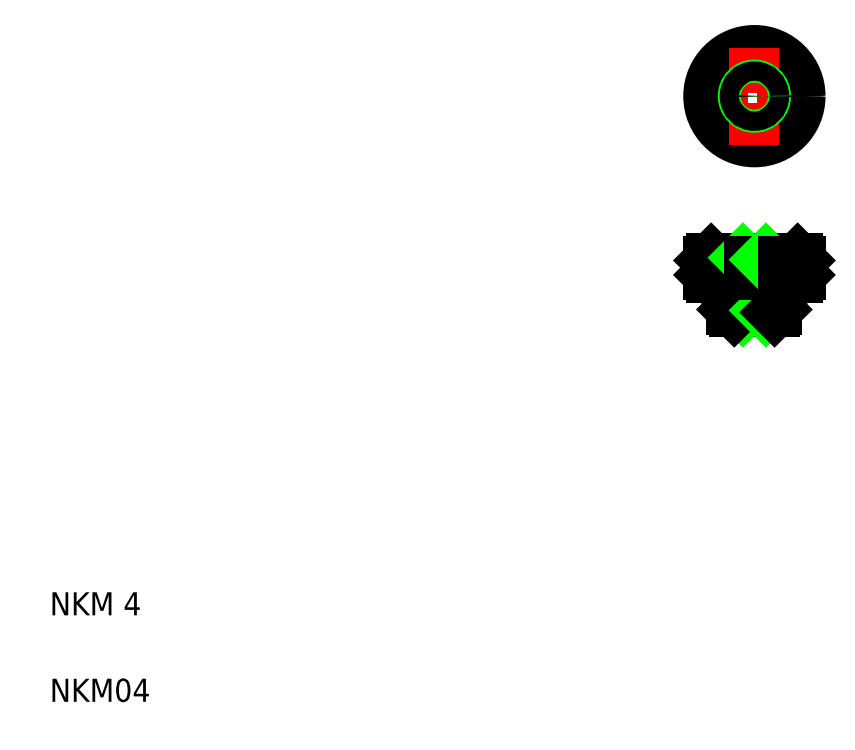
<metadata>
{"format":"dxf","ext":"dxf","renderer":"ezdxf+matplotlib","layout":"modelspace","background":"white","min_lineweight":24,"dpi":150}
</metadata>
<code>
0
SECTION
2
ENTITIES
0
TEXT
8
0
10
10
20
10
30
0
40
4
1
NKM04
0
TEXT
8
0
10
10
20
25
30
0
40
4
1
NKM 4
0
LINE
8
0
10
124.7
20
87.03
30
0
11
139.7
21
87.03
31
0
0
LINE
8
0
10
139.7
20
83.53
30
0
11
124.7
21
83.53
31
0
0
LINE
8
0
10
124.2
20
86.53
30
0
11
140.2
21
86.53
31
0
0
LINE
8
0
10
124.2
20
84.03
30
0
11
140.2
21
84.03
31
0
0
LINE
8
0
10
124.2
20
84.03
30
0
11
124.2
21
86.53
31
0
0
LINE
8
0
10
125.2
20
84.03
30
0
11
125.2
21
86.53
31
0
0
LINE
8
0
10
124.2
20
84.03
30
0
11
124.7
21
83.53
31
0
0
LINE
8
0
10
124.7
20
87.03
30
0
11
124.2
21
86.53
31
0
0
LINE
8
CENTER
10
132.2
20
87.53
30
0
11
132.2
21
77.03
31
0
0
LINE
8
0
10
133.9
20
77.88
30
0
11
133.9
21
86.68
31
0
0
LINE
8
0
10
130.6
20
86.68
30
0
11
130.6
21
77.88
31
0
0
LINE
8
0
10
136.2
20
78.03
30
0
11
136.2
21
83.53
31
0
0
LINE
8
0
10
134.2
20
77.53
30
0
11
134.2
21
87.03
31
0
0
LINE
8
0
10
128.2
20
83.53
30
0
11
128.2
21
78.03
31
0
0
LINE
8
0
10
130.2
20
87.03
30
0
11
130.2
21
77.53
31
0
0
LINE
8
0
10
128.7
20
77.53
30
0
11
135.7
21
77.53
31
0
0
LINE
8
0
10
128.2
20
78.03
30
0
11
136.2
21
78.03
31
0
0
LINE
8
0
10
133.9
20
77.88
30
0
11
130.6
21
77.88
31
0
0
LINE
8
0
10
130.6
20
77.88
30
0
11
130.2
21
77.53
31
0
0
LINE
8
0
10
128.2
20
78.03
30
0
11
128.7
21
77.53
31
0
0
LINE
8
0
10
134.2
20
77.53
30
0
11
133.9
21
77.88
31
0
0
LINE
8
0
10
135.7
20
77.53
30
0
11
136.2
21
78.03
31
0
0
LINE
8
0
10
133.9
20
86.68
30
0
11
130.6
21
86.68
31
0
0
LINE
8
0
10
128.2
20
84.03
30
0
11
128.2
21
86.53
31
0
0
LINE
8
0
10
127.2
20
84.03
30
0
11
127.2
21
86.53
31
0
0
LINE
8
0
10
128.2
20
84.03
30
0
11
128.2
21
86.53
31
0
0
LINE
8
0
10
129.2
20
84.03
30
0
11
129.2
21
86.53
31
0
0
LINE
8
0
10
130.2
20
84.03
30
0
11
130.2
21
86.53
31
0
0
LINE
8
0
10
126.2
20
84.03
30
0
11
126.2
21
86.53
31
0
0
LINE
8
0
10
127.2
20
84.03
30
0
11
127.2
21
86.53
31
0
0
LINE
8
0
10
128.2
20
84.03
30
0
11
128.2
21
84.03
31
0
0
LINE
8
0
10
130.2
20
87.03
30
0
11
130.6
21
86.68
31
0
0
LINE
8
0
10
135.2
20
84.03
30
0
11
135.2
21
86.53
31
0
0
LINE
8
0
10
136.2
20
84.03
30
0
11
136.2
21
86.53
31
0
0
LINE
8
0
10
136.2
20
84.03
30
0
11
136.2
21
86.53
31
0
0
LINE
8
0
10
131.2
20
84.03
30
0
11
131.2
21
86.53
31
0
0
LINE
8
0
10
133.2
20
84.03
30
0
11
133.2
21
86.53
31
0
0
LINE
8
0
10
134.2
20
84.03
30
0
11
134.2
21
86.53
31
0
0
LINE
8
0
10
132.2
20
84.03
30
0
11
132.2
21
84.03
31
0
0
LINE
8
0
10
134.2
20
87.03
30
0
11
133.9
21
86.68
31
0
0
LINE
8
0
10
137.2
20
84.03
30
0
11
137.2
21
86.53
31
0
0
LINE
8
0
10
137.2
20
84.03
30
0
11
137.2
21
86.53
31
0
0
LINE
8
0
10
138.2
20
84.03
30
0
11
138.2
21
86.53
31
0
0
LINE
8
0
10
139.2
20
84.03
30
0
11
139.2
21
86.53
31
0
0
LINE
8
0
10
140.2
20
84.03
30
0
11
140.2
21
86.53
31
0
0
LINE
8
0
10
139.7
20
83.53
30
0
11
140.2
21
84.03
31
0
0
LINE
8
0
10
139.7
20
87.03
30
0
11
140.2
21
86.53
31
0
0
LINE
8
CENTER
10
140.6
20
115
30
0
11
123.8
21
115
31
0
0
CIRCLE
8
0
10
132.2
20
115
30
0
40
7.6
0
CIRCLE
8
0
10
132.2
20
115
30
0
40
8
0
LINE
8
CENTER
10
132.2
20
123.4
30
0
11
132.2
21
106.6
31
0
0
CIRCLE
8
0
10
132.2
20
115
30
0
40
2
0
CIRCLE
8
0
10
132.2
20
115
30
0
40
1.68
0
ENDSEC
0
EOF

</code>
